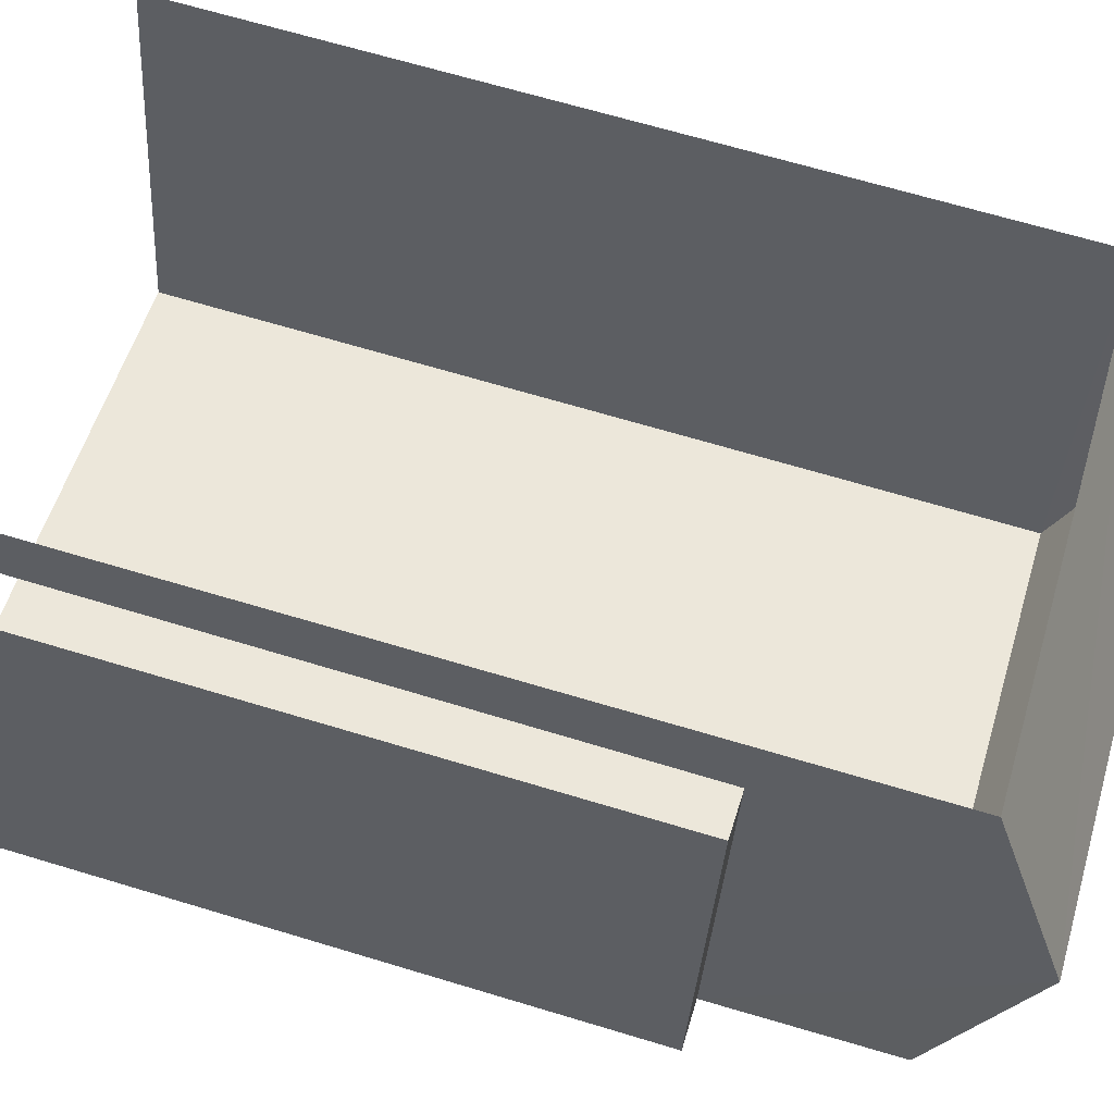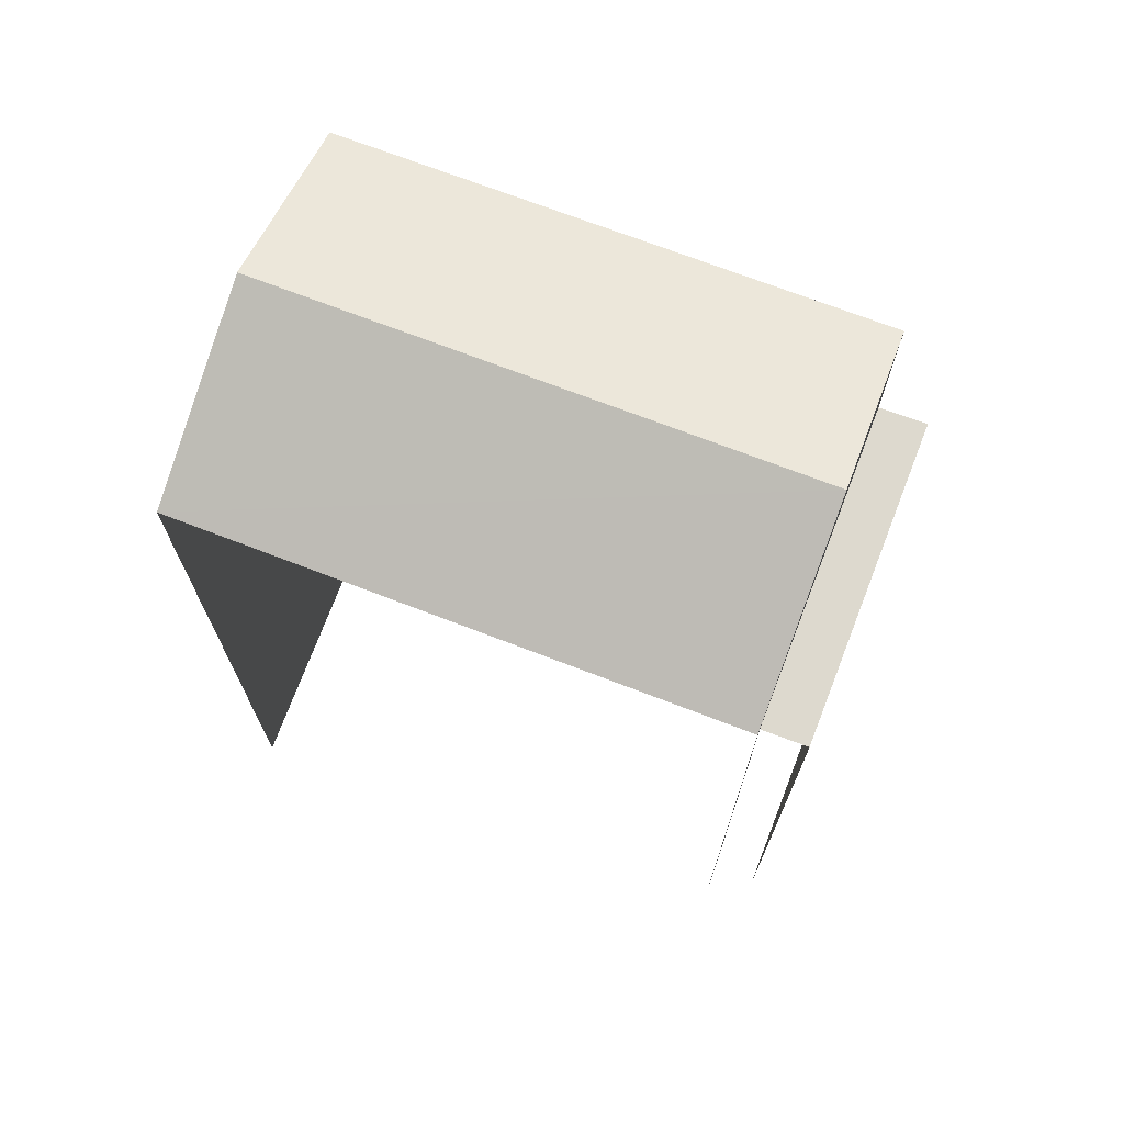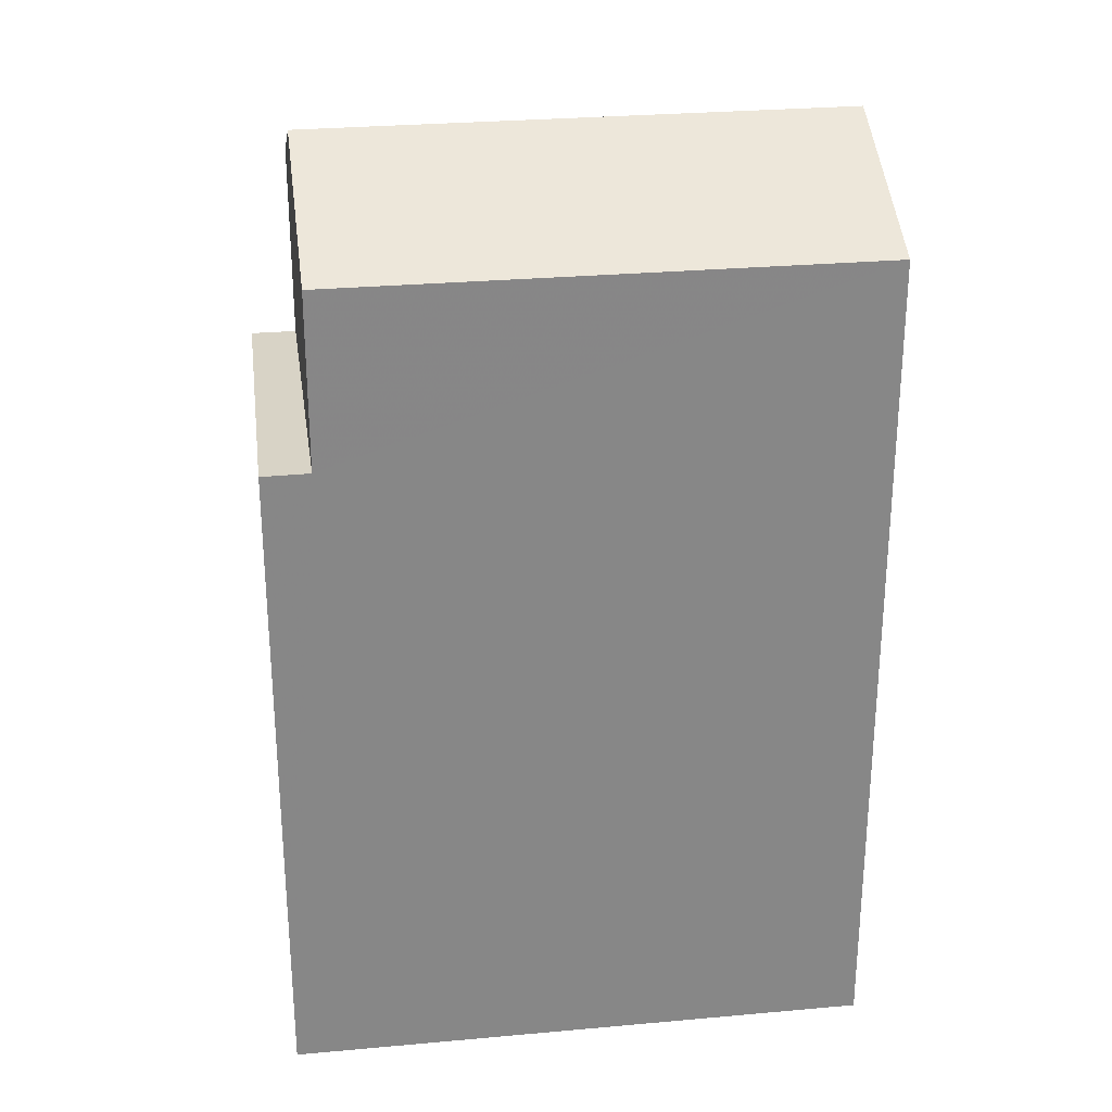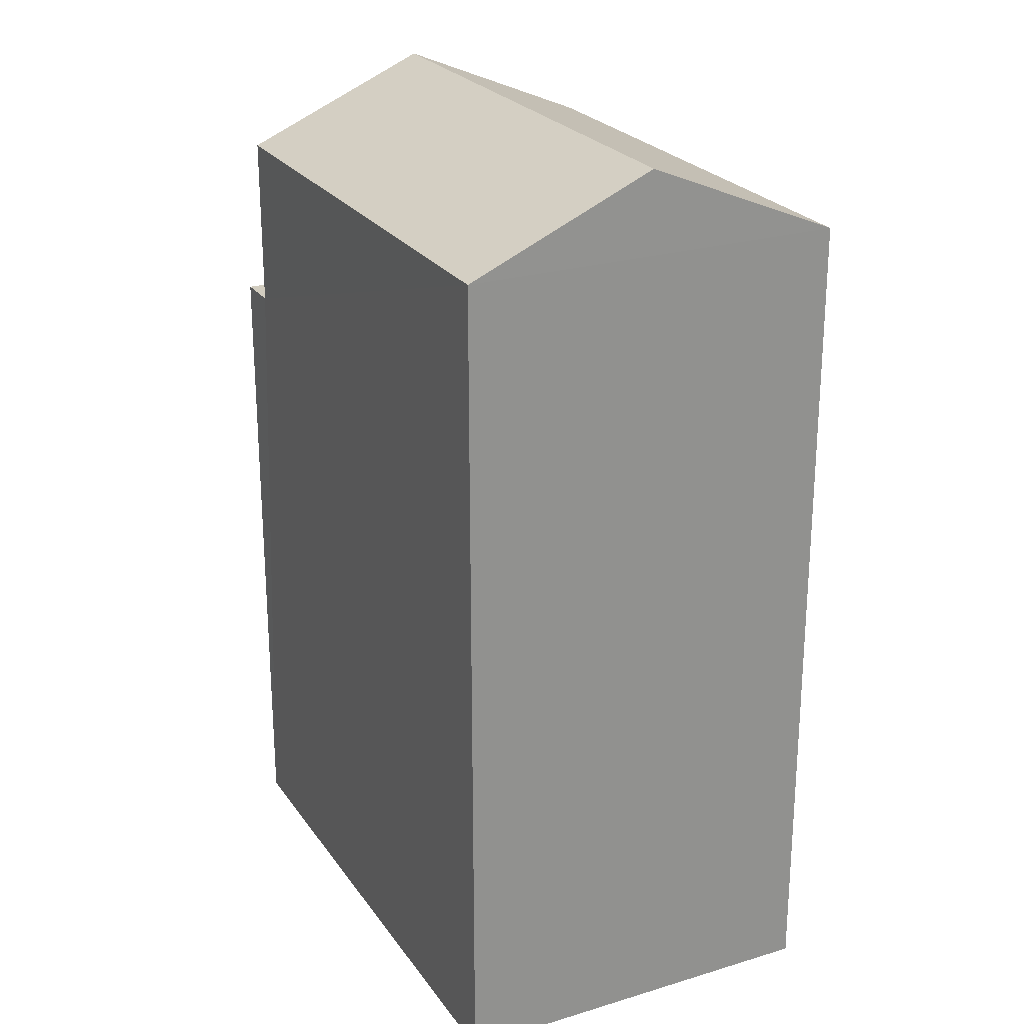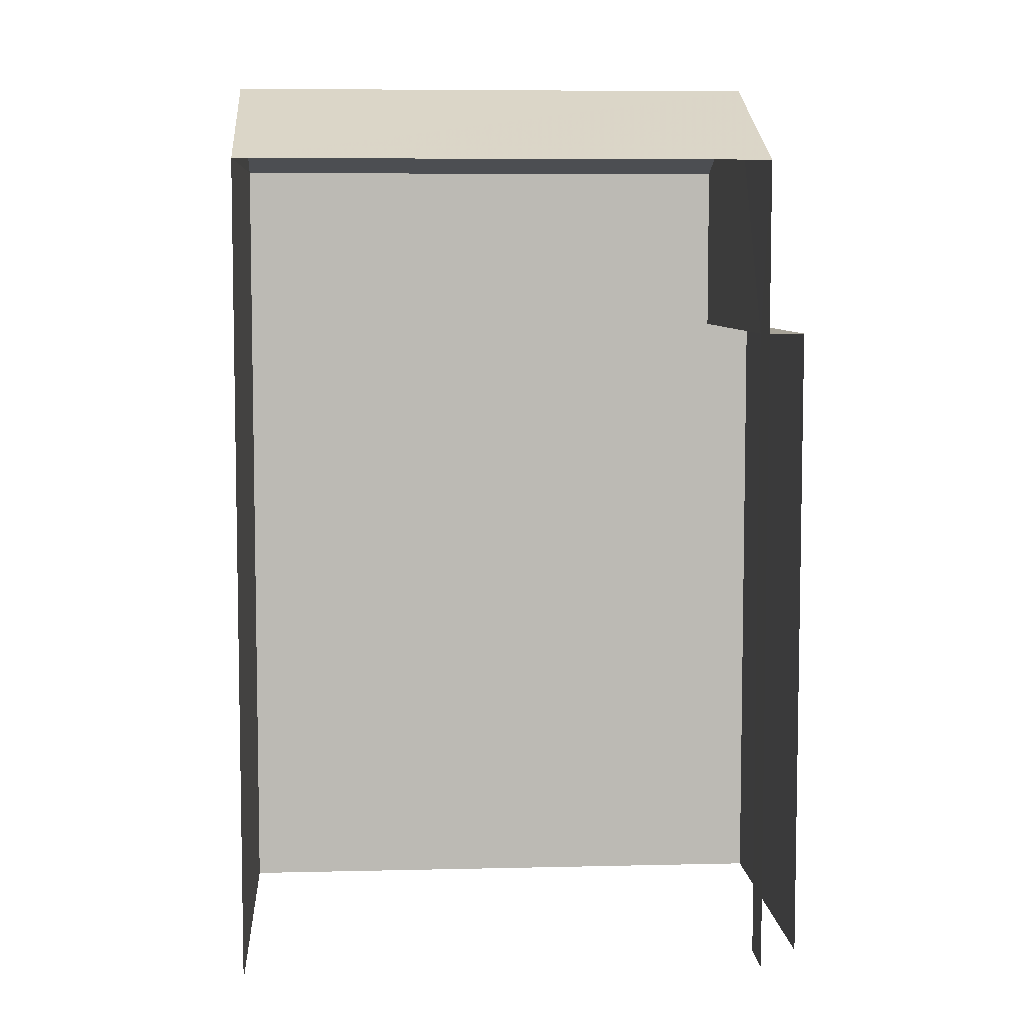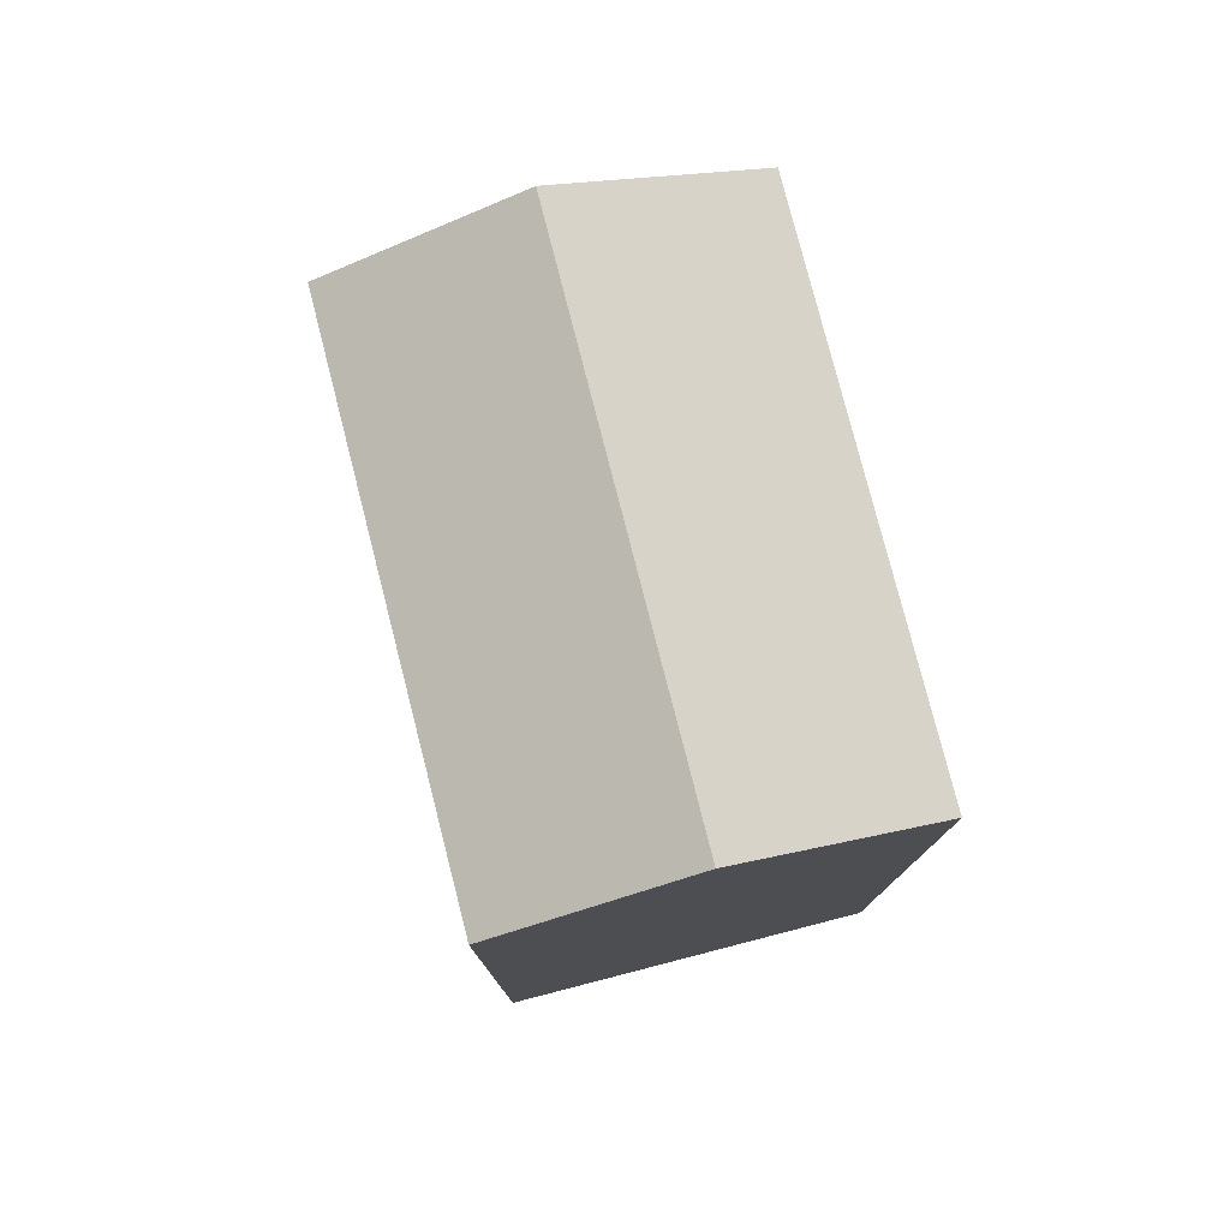
<metadata>
{"format":"obj","ext":"obj","renderer":"f3d","projection":"perspective","resolution":1024,"background":"white","views":[{"elev":67.1,"azim":-73.2,"up":"+Y"},{"elev":71.8,"azim":-171.4,"up":"+Z"},{"elev":28.1,"azim":-20.2,"up":"+Z"},{"elev":24.3,"azim":51.3,"up":"+Z"},{"elev":6.8,"azim":163.5,"up":"+Z"},{"elev":78.4,"azim":63.2,"up":"+Z"}]}
</metadata>
<code>
v -3.112e+05 4.338e+04 5.666
v -3.112e+05 4.338e+04 5.667
v -3.112e+05 4.338e+04 5.665
v -3.112e+05 4.337e+04 5.661
v -3.112e+05 4.338e+04 5.66
v -3.112e+05 4.338e+04 5.665
v -3.112e+05 4.338e+04 21.5
v -3.112e+05 4.338e+04 21.5
v -3.112e+05 4.338e+04 23.06
v -3.112e+05 4.338e+04 23.06
v -3.112e+05 4.338e+04 18.17
v -3.112e+05 4.338e+04 18.17
v -3.112e+05 4.338e+04 18.17
v -3.112e+05 4.338e+04 18.17
v -3.112e+05 4.338e+04 21.5
v -3.112e+05 4.337e+04 21.5
f 1 2 3
f 2 4 3
f 3 5 6
f 3 4 5
f 11 6 12
f 11 3 6
f 7 2 1
f 8 7 1
f 7 8 9
f 10 7 9
f 11 12 13
f 14 11 13
f 15 16 10
f 9 15 10
f 16 14 4
f 4 14 5
f 16 15 14
f 5 14 13
f 12 6 5
f 13 12 5
f 16 4 7
f 16 7 10
f 4 2 7
f 1 3 11
f 1 11 8
f 8 11 9
f 11 14 9
f 14 15 9

</code>
